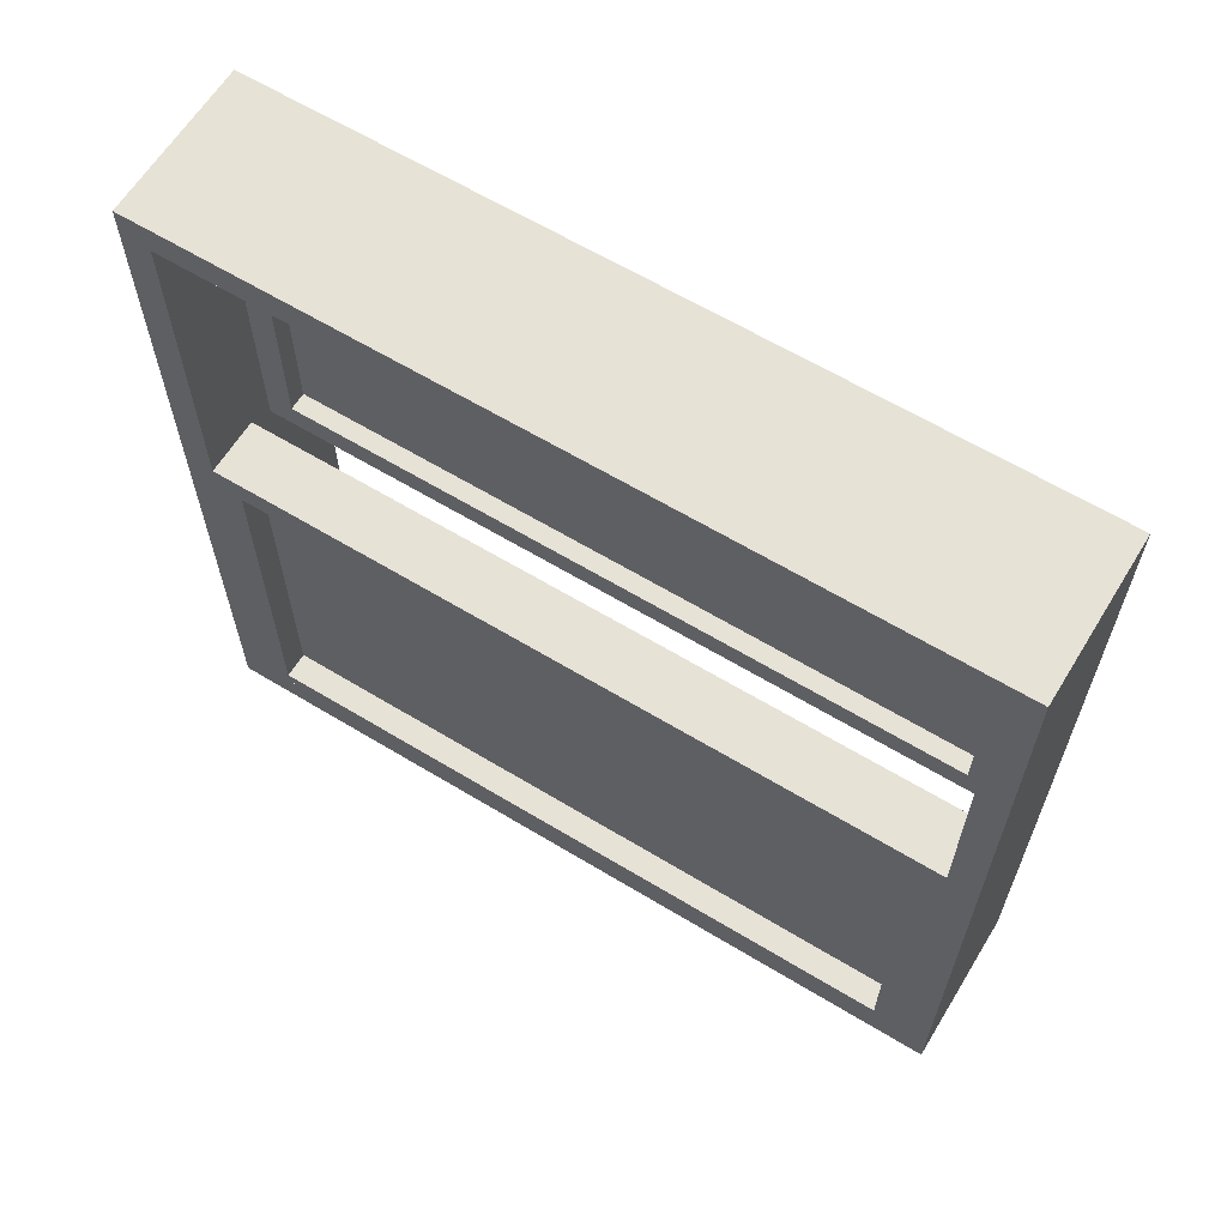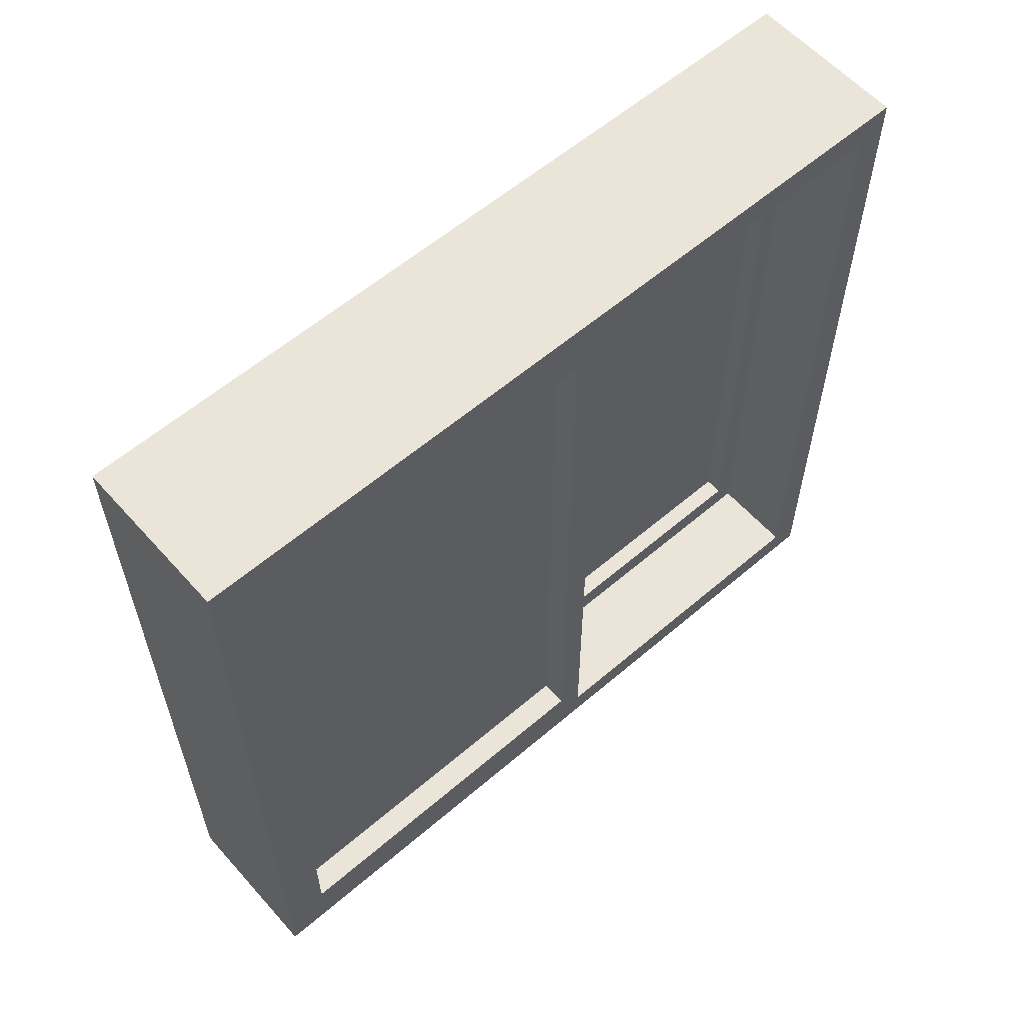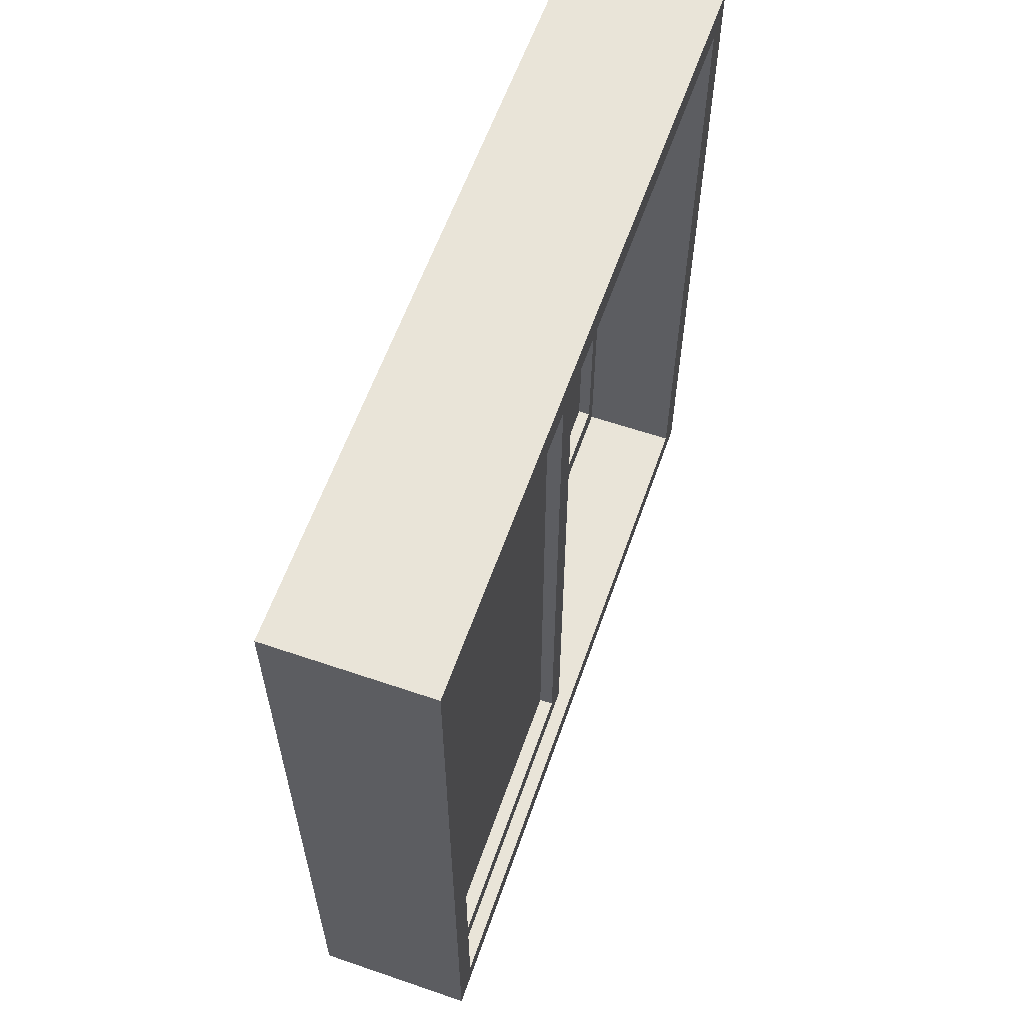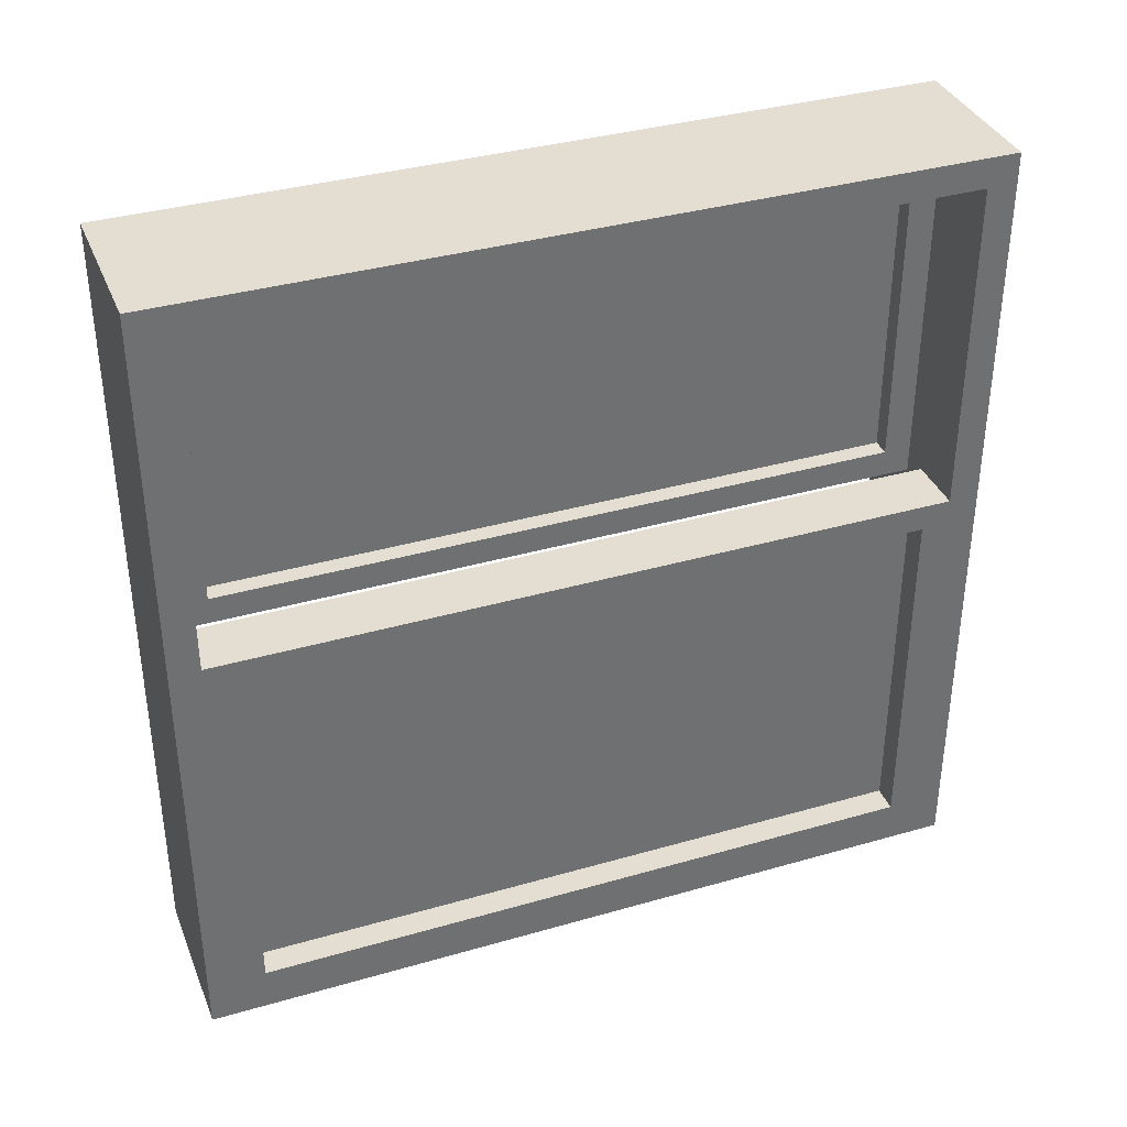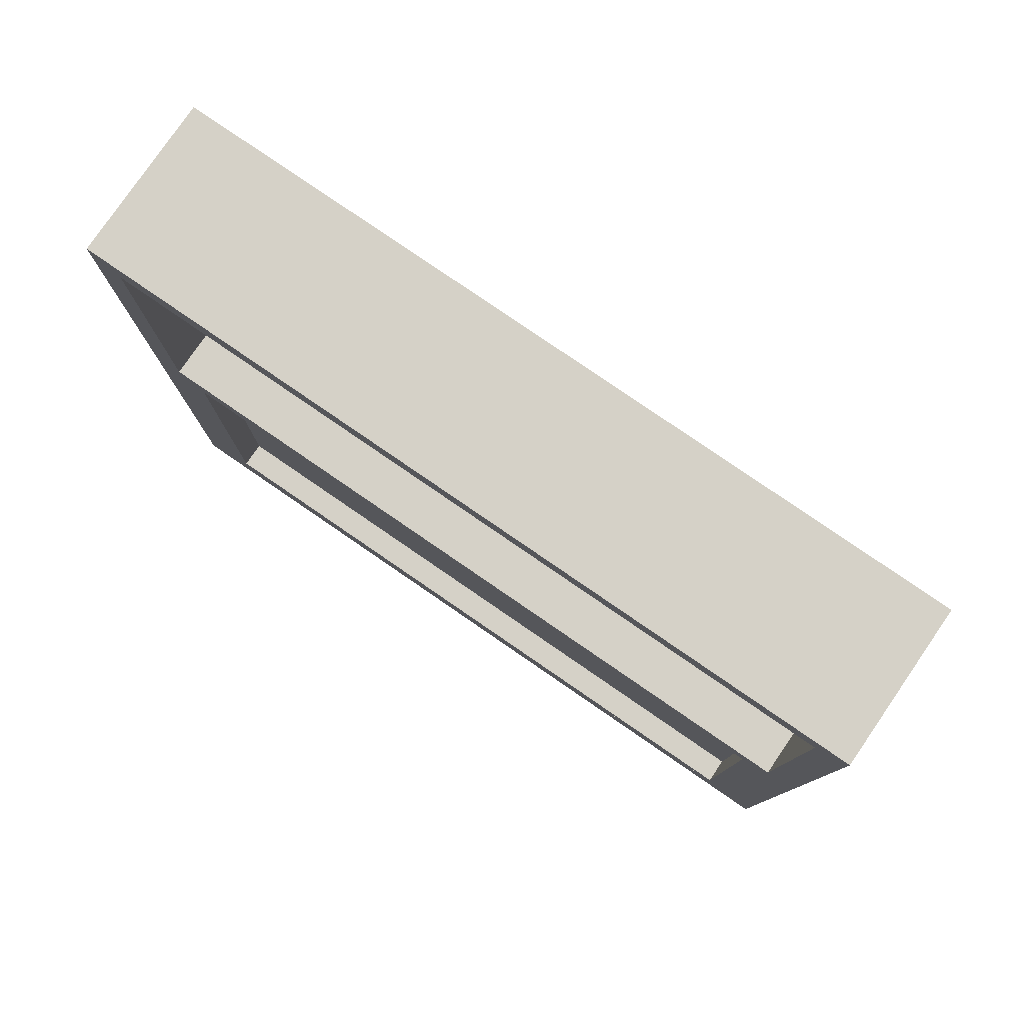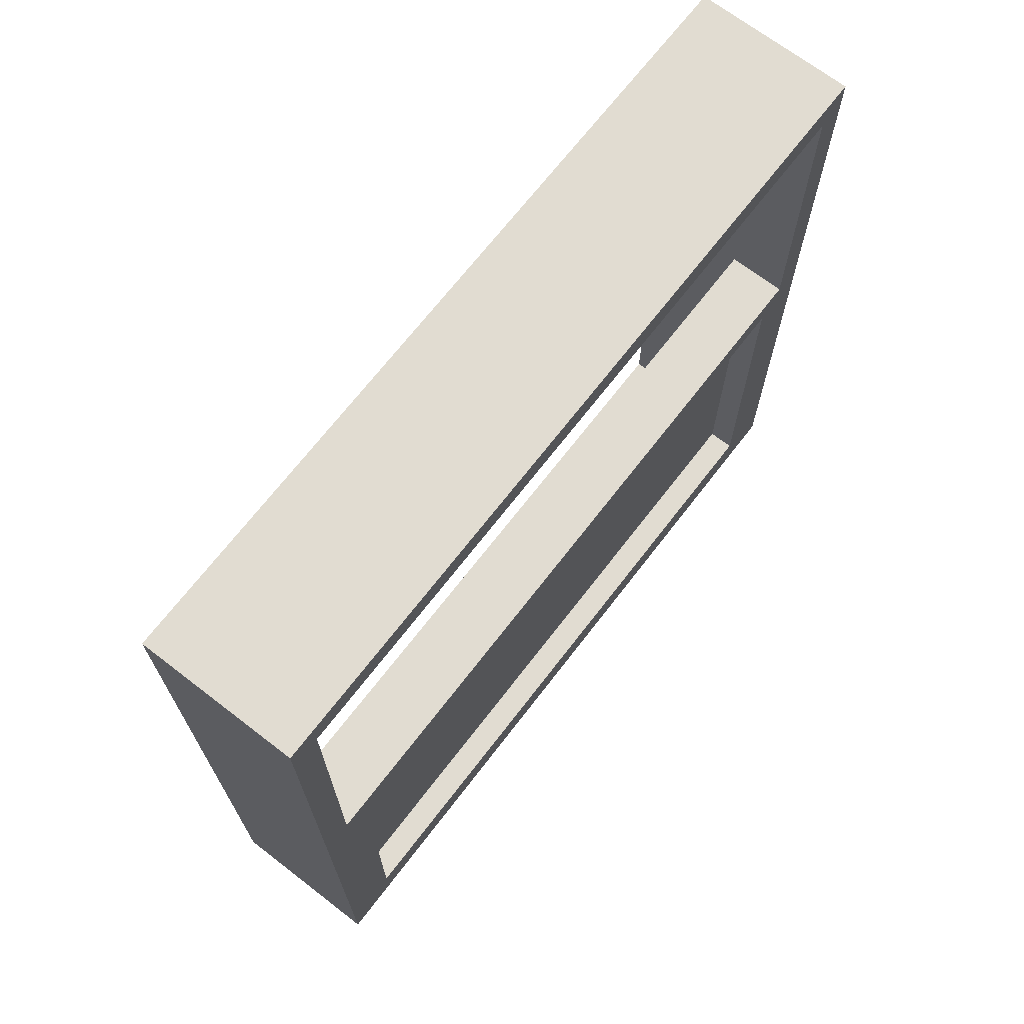
<metadata>
{"format":"obj","ext":"obj","renderer":"f3d","projection":"perspective","resolution":1024,"background":"white","views":[{"elev":62.9,"azim":121.5,"up":"+Y"},{"elev":59.1,"azim":48.6,"up":"+Z"},{"elev":60.0,"azim":-160.7,"up":"+Z"},{"elev":36.3,"azim":69.4,"up":"+Y"},{"elev":79.3,"azim":124.5,"up":"+Y"},{"elev":69.3,"azim":37.6,"up":"+Y"}]}
</metadata>
<code>
o Plane.003_Plane.005
v -0.06685 0.04398 0.9076
v -0.06685 -0.8865 0.9076
v -0.06685 0.04398 -0.8922
v -0.06685 -0.8865 -0.8922
v -0.1169 0.04398 0.9076
v -0.1169 -0.8865 0.9076
v -0.1169 0.04398 -0.8922
v -0.1169 -0.8865 -0.8922
v -0 0.08587 0.9263
v 0 -0.9561 0.9263
v -0 0.08587 -0.9263
v 0 -0.9561 -0.9263
v -0 0.01887 0.8564
v -0 0.01887 -0.8568
v 0 -0.8888 0.8564
v 0 -0.8888 -0.8568
v -0.1495 0.08587 0.9263
v -0.1494 -0.9561 0.9263
v -0.1495 0.08587 -0.9263
v -0.1495 -0.9561 -0.9263
v -0.1495 0.01887 0.8564
v -0.1495 0.01887 -0.8568
v -0.1495 -0.8888 0.8564
v -0.1495 -0.8888 -0.8568
f 1 2 4 3
f 5 7 8 6
f 15 10 12 16
f 9 13 14 11
f 9 10 15 13
f 14 16 12 11
f 23 24 20 18
f 17 19 22 21
f 17 21 23 18
f 22 19 20 24
f 9 11 19 17
f 13 15 23 21
f 16 14 22 24
f 14 13 21 22
f 11 12 20 19
f 10 9 17 18
f 12 10 18 20
f 15 16 24 23
o Plane.002_Plane.004
v -0.3275 0.8934 0.9076
v -0.3275 0.07129 0.9076
v -0.3275 0.8934 -0.8922
v -0.3275 0.07129 -0.8922
v -0.2143 0.9429 0.9263
v -0.2143 0.04372 0.9263
v -0.2143 0.9429 -0.9263
v -0.2143 0.04372 -0.9263
v -0.2143 0.8759 0.8564
v -0.2143 0.8759 -0.8568
v -0.2143 0.1111 0.8564
v -0.2143 0.1111 -0.8568
v -0.3637 0.9429 0.9263
v -0.3637 0.04372 0.9263
v -0.3637 0.9429 -0.9263
v -0.3637 0.04372 -0.9263
v -0.3637 0.8759 0.8564
v -0.3637 0.8759 -0.8568
v -0.3637 0.1111 0.8564
v -0.3637 0.1111 -0.8568
v -0 1 1
v 0 -1 1
v -0 1 -1
v 0 -1 -1
v -0 0.9252 0.9246
v -0 0.9252 -0.925
v 0 -0.9248 0.9246
v 0 -0.9248 -0.925
v -0.4 1 1
v -0.4 -1 1
v -0.4 1 -1
v -0.4 -1 -1
v -0.4 0.9252 0.9246
v -0.4 0.9252 -0.925
v -0.4 -0.9248 0.9246
v -0.4 -0.9248 -0.925
v -0.2603 0.8934 0.9076
v -0.2603 0.07129 0.9076
v -0.2603 0.8934 -0.8922
v -0.2603 0.07129 -0.8922
f 25 26 28 27
f 61 63 64 62
f 35 30 32 36
f 29 33 34 31
f 29 30 35 33
f 34 36 32 31
f 43 44 40 38
f 37 39 42 41
f 37 41 43 38
f 42 39 40 44
f 29 31 39 37
f 33 35 43 41
f 36 34 42 44
f 34 33 41 42
f 31 32 40 39
f 30 29 37 38
f 32 30 38 40
f 35 36 44 43
f 51 46 48 52
f 45 49 50 47
f 45 46 51 49
f 50 52 48 47
f 59 60 56 54
f 53 55 58 57
f 53 57 59 54
f 58 55 56 60
f 45 47 55 53
f 49 51 59 57
f 52 50 58 60
f 50 49 57 58
f 47 48 56 55
f 46 45 53 54
f 48 46 54 56
f 51 52 60 59

</code>
